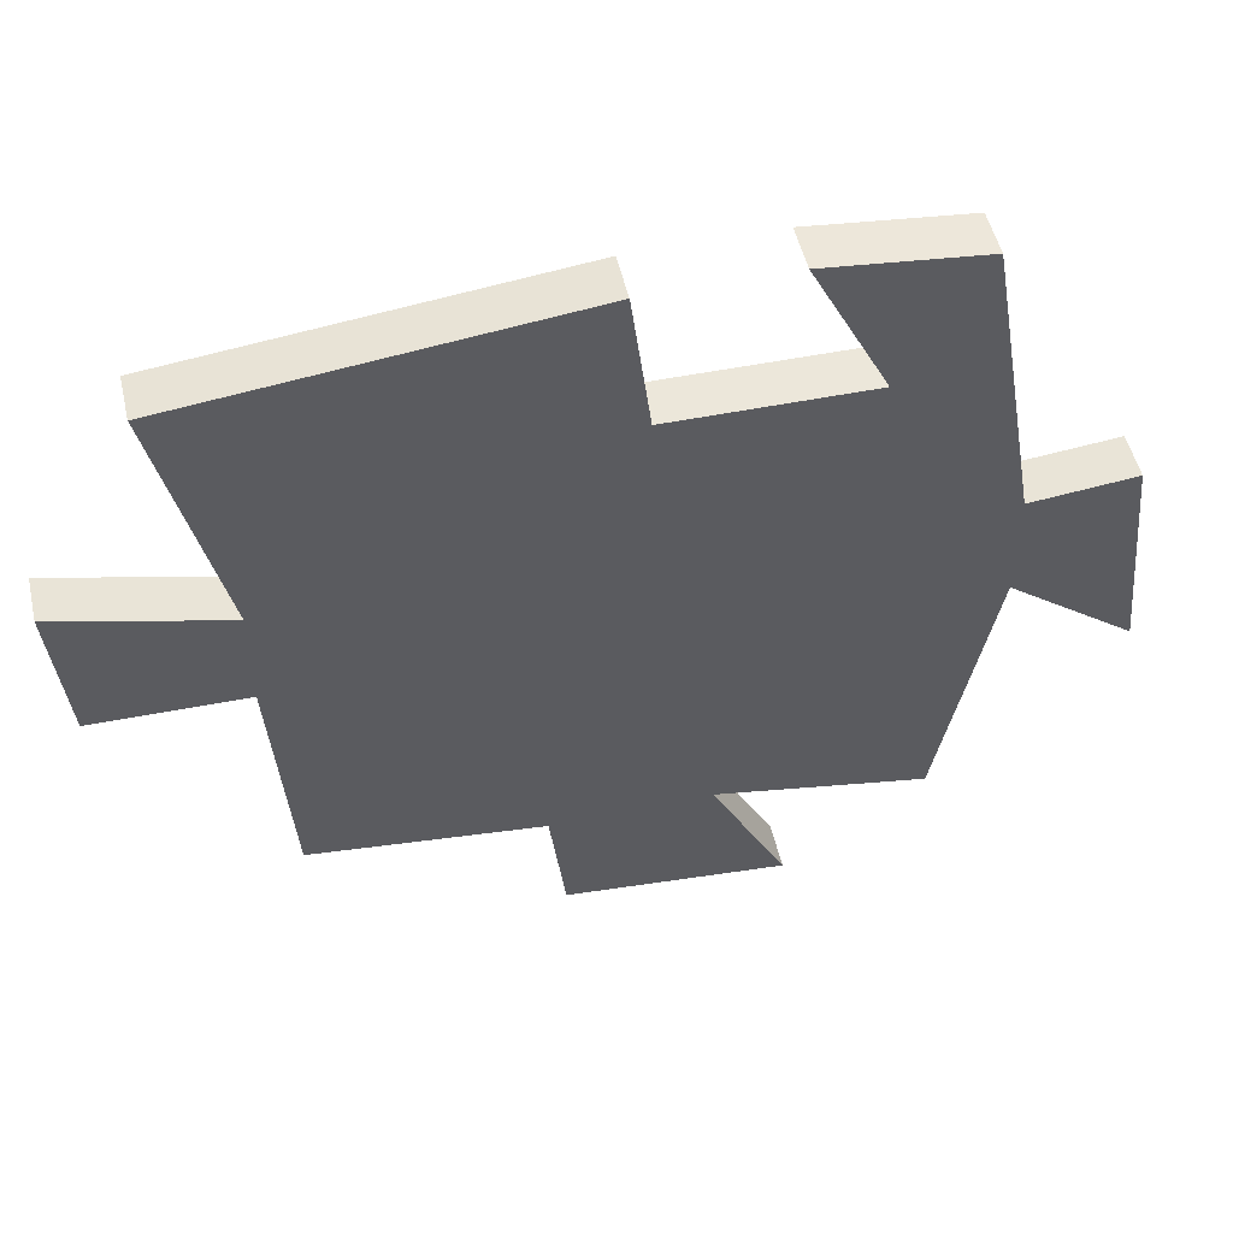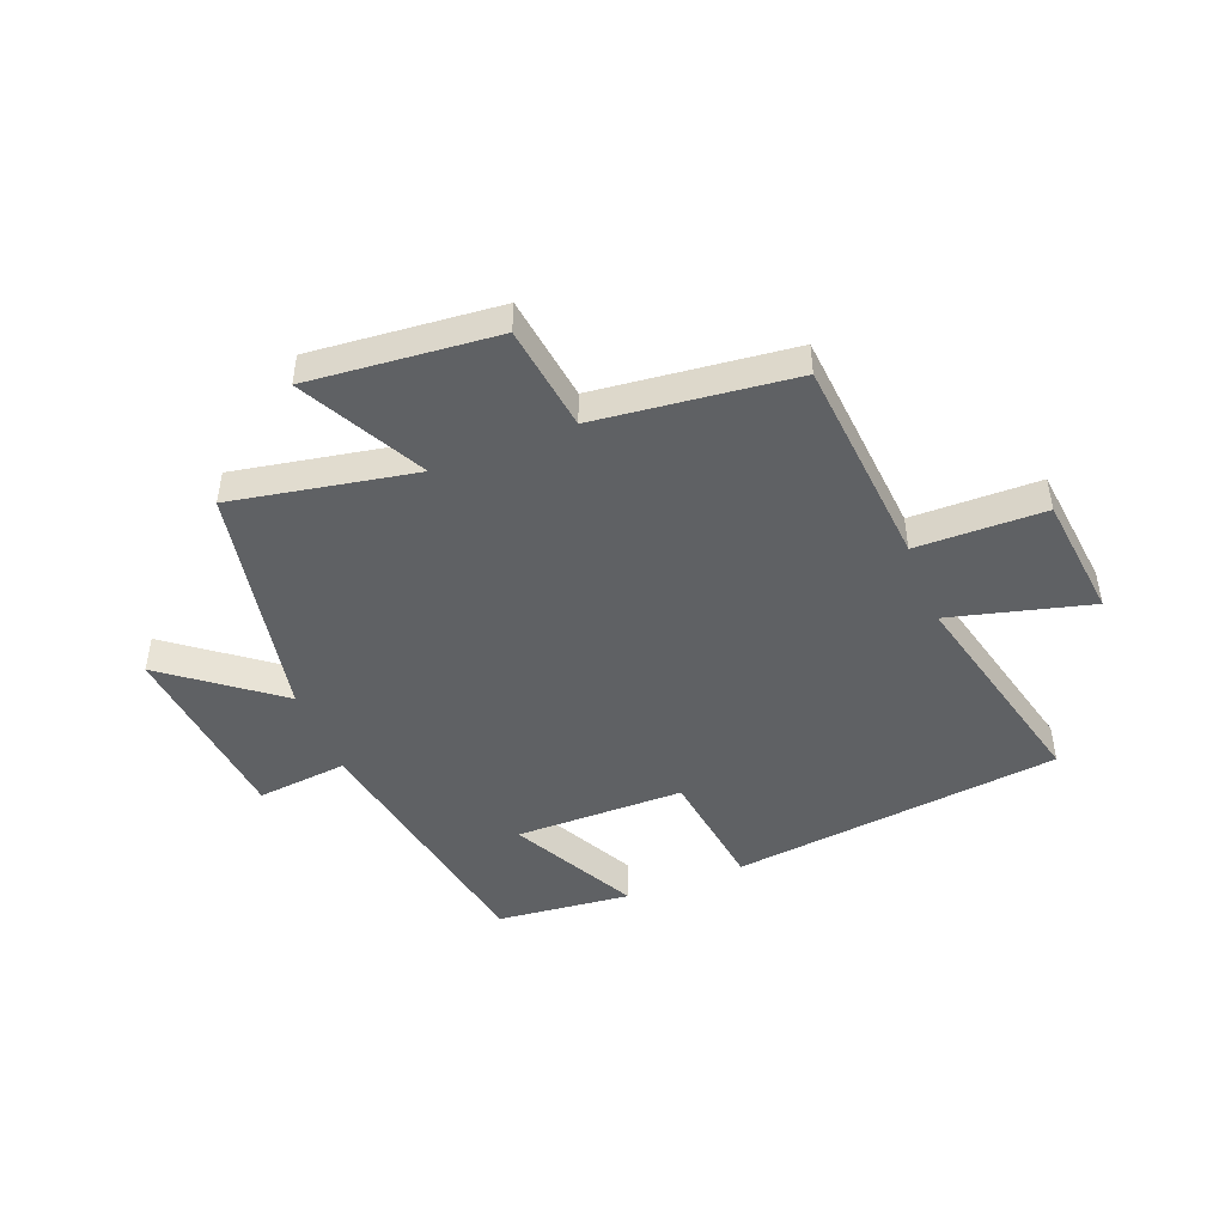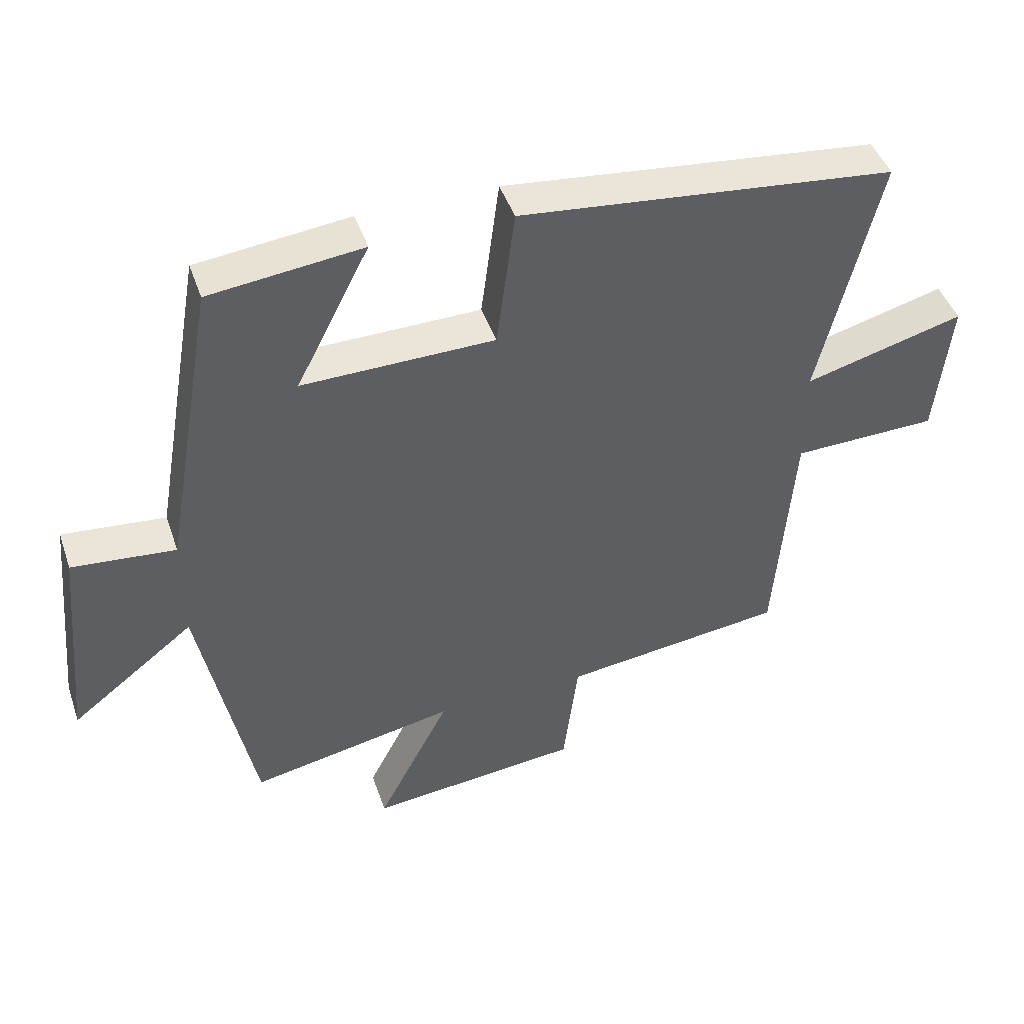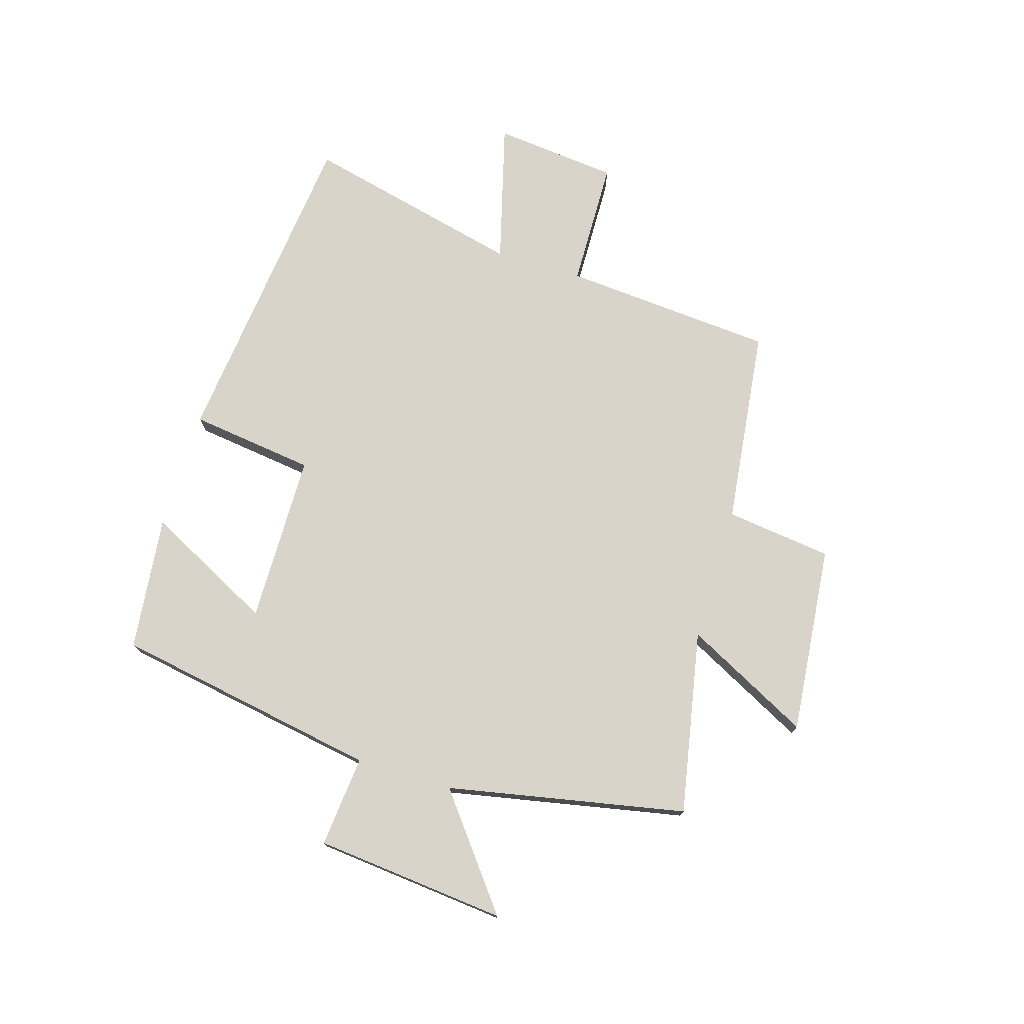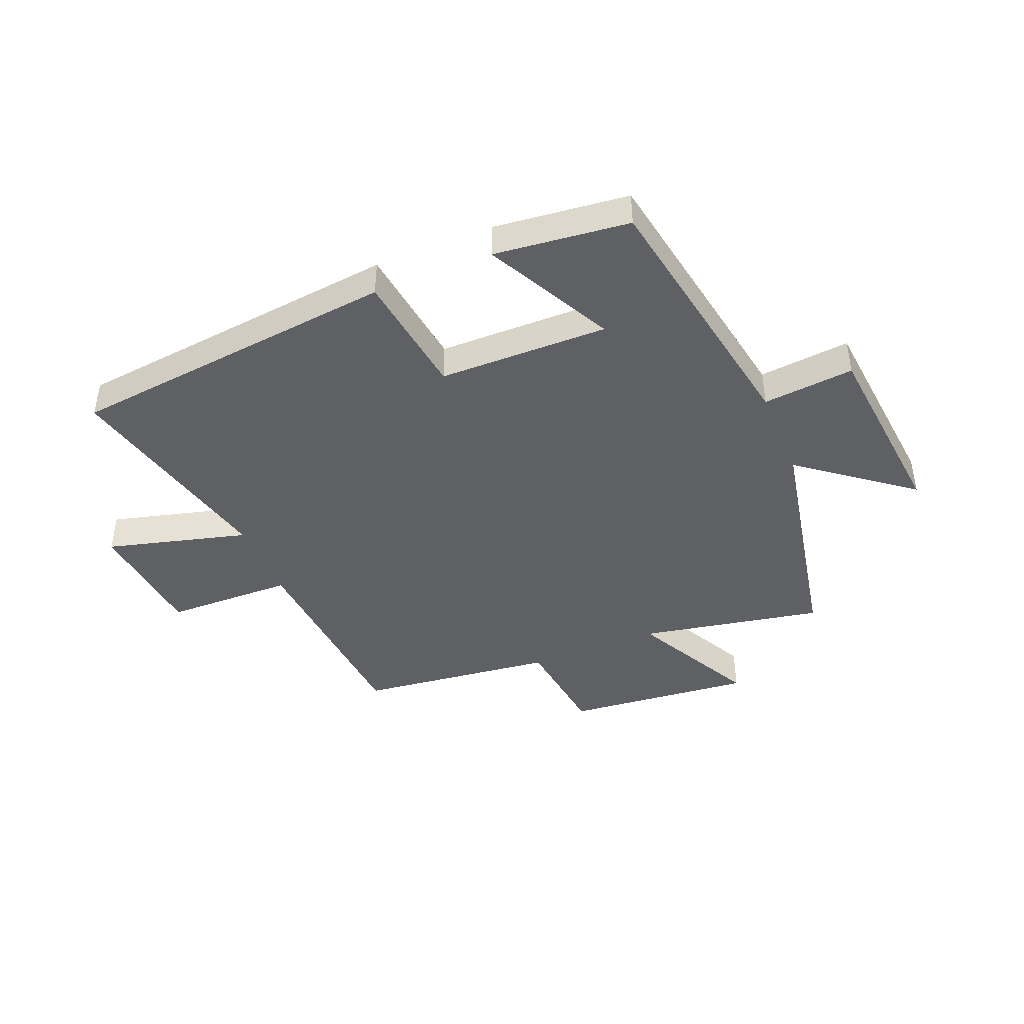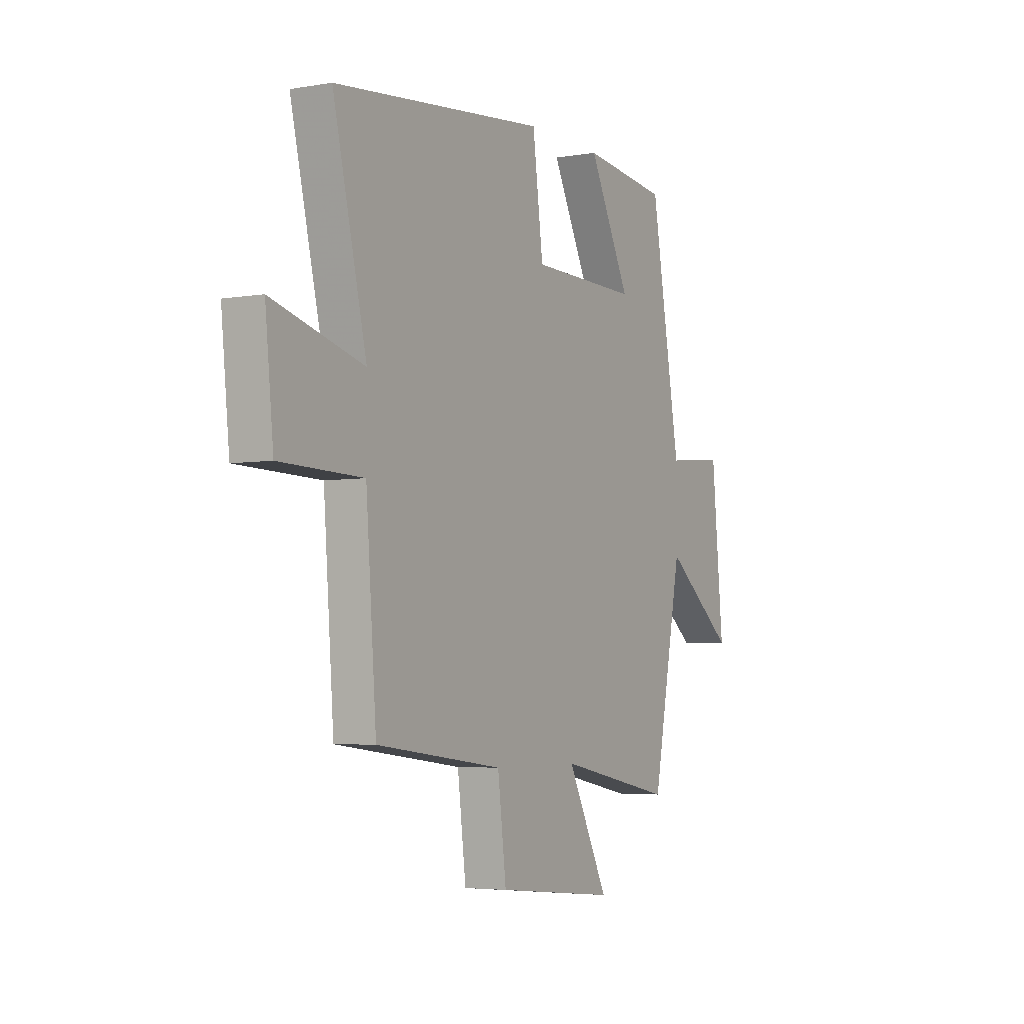
<metadata>
{"format":"obj","ext":"obj","renderer":"f3d","projection":"perspective","resolution":1024,"background":"white","views":[{"elev":51.2,"azim":-13.0,"up":"+Z"},{"elev":-46.7,"azim":-158.1,"up":"+Y"},{"elev":45.2,"azim":161.4,"up":"+Z"},{"elev":75.2,"azim":106.9,"up":"+Y"},{"elev":-43.2,"azim":22.4,"up":"+Y"},{"elev":-4.4,"azim":-60.8,"up":"+Z"}]}
</metadata>
<code>
v -0.59 0.07 0.438
v -0.02 0.07 0.5
v 0.008 0.07 0.285
v 0.3 0.07 0.281
v 0.188 0.07 0.5
v 0.42 0.07 0.474
v 0.5 0.07 0.017
v 0.657 0.07 0.032
v 0.689 0.07 -0.298
v 0.5 0.07 -0.151
v 0.419 0.07 -0.561
v 0.104 0.07 -0.5
v 0.215 0.07 -0.715
v -0.109 0.07 -0.683
v -0.132 0.07 -0.5
v -0.472 0.07 -0.459
v -0.5 0.07 -0.094
v -0.721 0.07 -0.089
v -0.743 0.07 0.125
v -0.5 0.07 0.06
v -0.59 0 0.438
v -0.02 0 0.5
v 0.008 0 0.285
v 0.3 0 0.281
v 0.188 0 0.5
v 0.42 0 0.474
v 0.5 0 0.017
v 0.657 0 0.032
v 0.689 0 -0.298
v 0.5 0 -0.151
v 0.419 0 -0.561
v 0.104 0 -0.5
v 0.215 0 -0.715
v -0.109 0 -0.683
v -0.132 0 -0.5
v -0.472 0 -0.459
v -0.5 0 -0.094
v -0.721 0 -0.089
v -0.743 0 0.125
v -0.5 0 0.06
f 17 18 19 20
f 15 16 17 20
f 15 20 1 2
f 12 13 14 15
f 12 15 2 3
f 10 11 12 3
f 7 8 9 10
f 7 10 3 4
f 4 5 6 7
f 40 39 38 37
f 40 37 36 35
f 22 21 40 35
f 35 34 33 32
f 23 22 35 32
f 23 32 31 30
f 30 29 28 27
f 24 23 30 27
f 27 26 25 24
f 1 21 22 2
f 2 22 23 3
f 3 23 24 4
f 4 24 25 5
f 5 25 26 6
f 6 26 27 7
f 7 27 28 8
f 8 28 29 9
f 9 29 30 10
f 10 30 31 11
f 11 31 32 12
f 12 32 33 13
f 13 33 34 14
f 14 34 35 15
f 15 35 36 16
f 16 36 37 17
f 17 37 38 18
f 18 38 39 19
f 19 39 40 20
f 20 40 21 1

</code>
